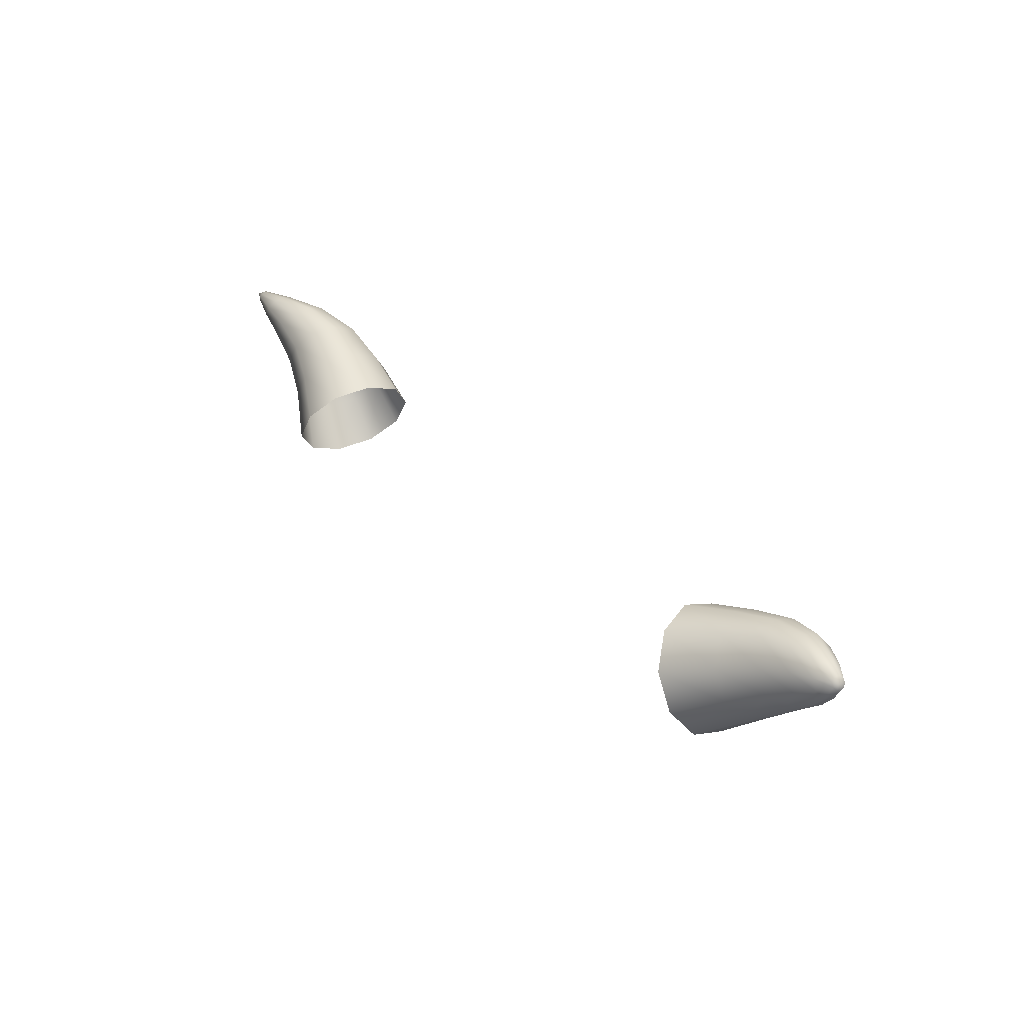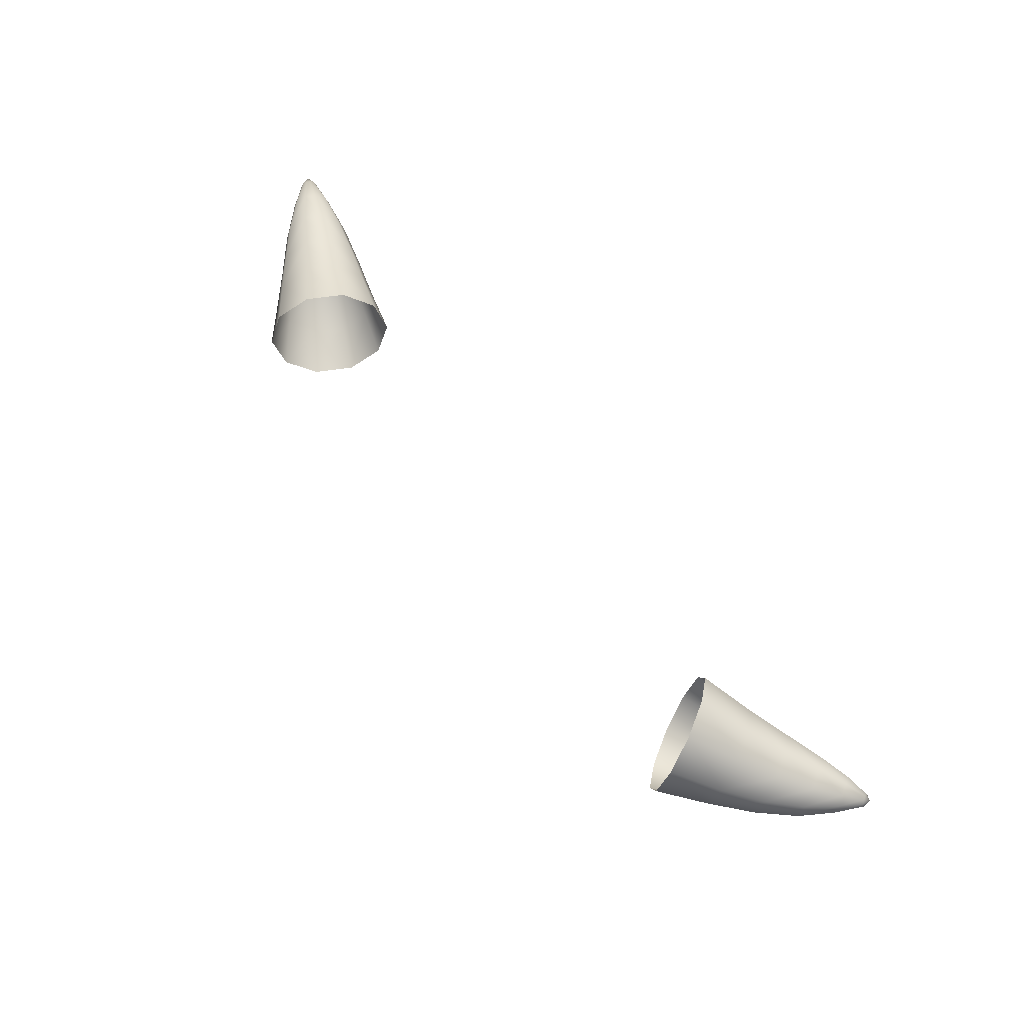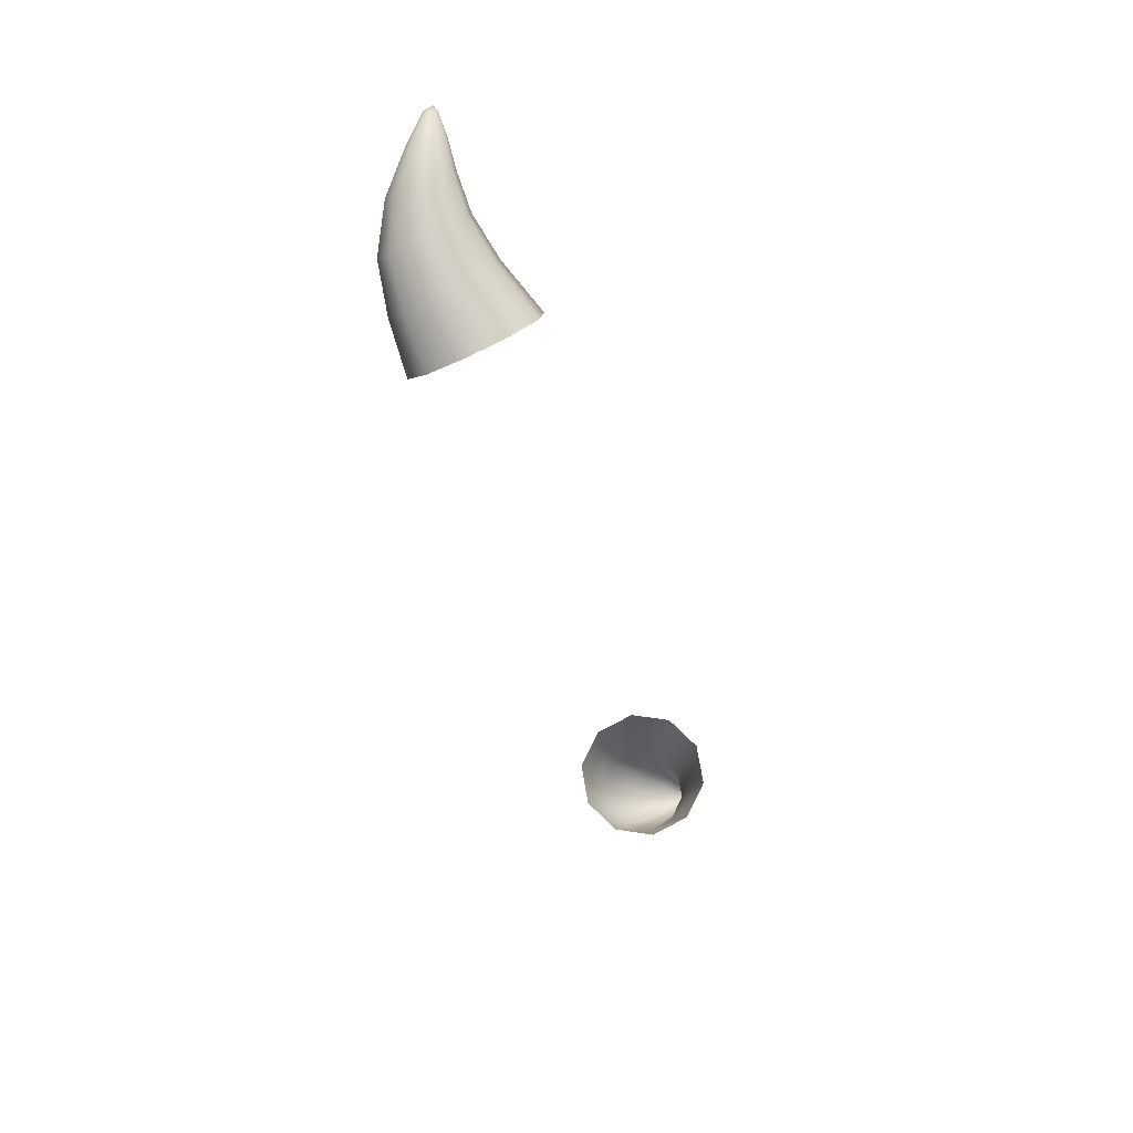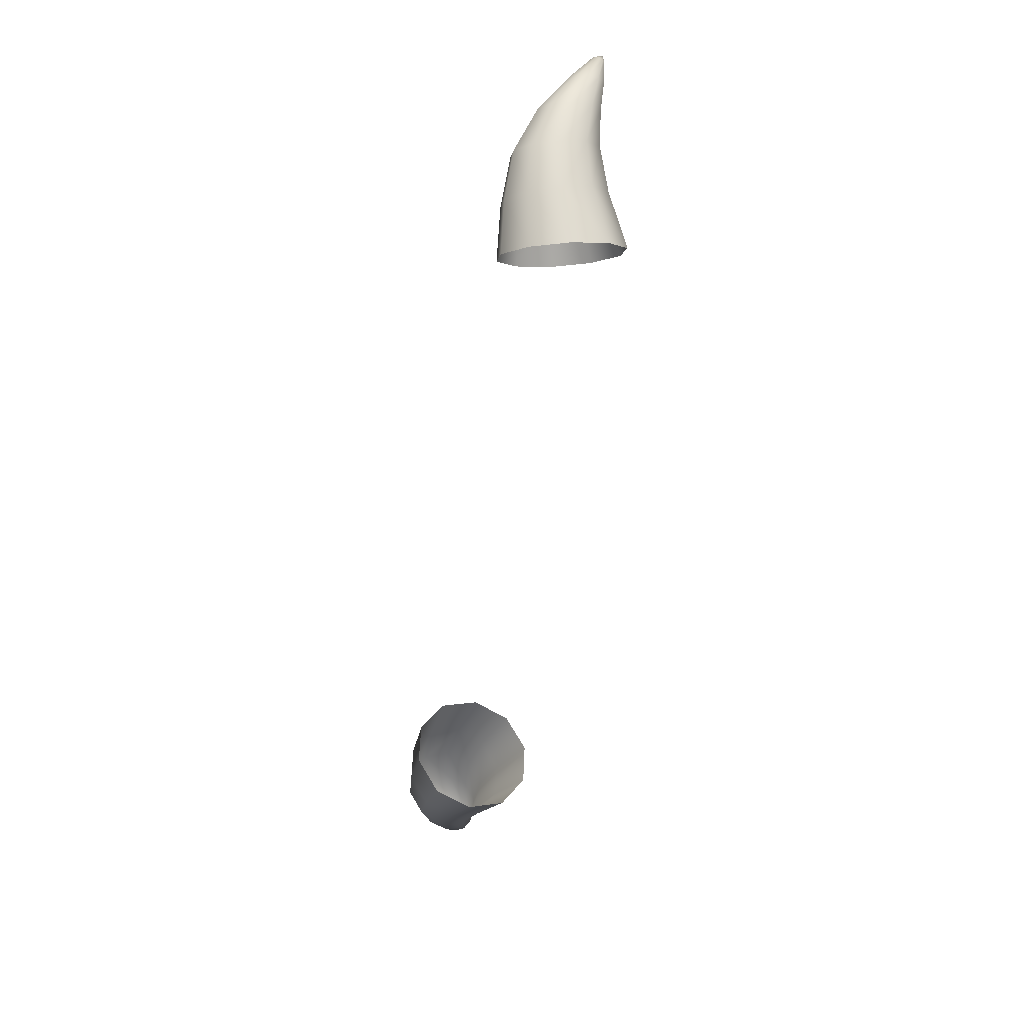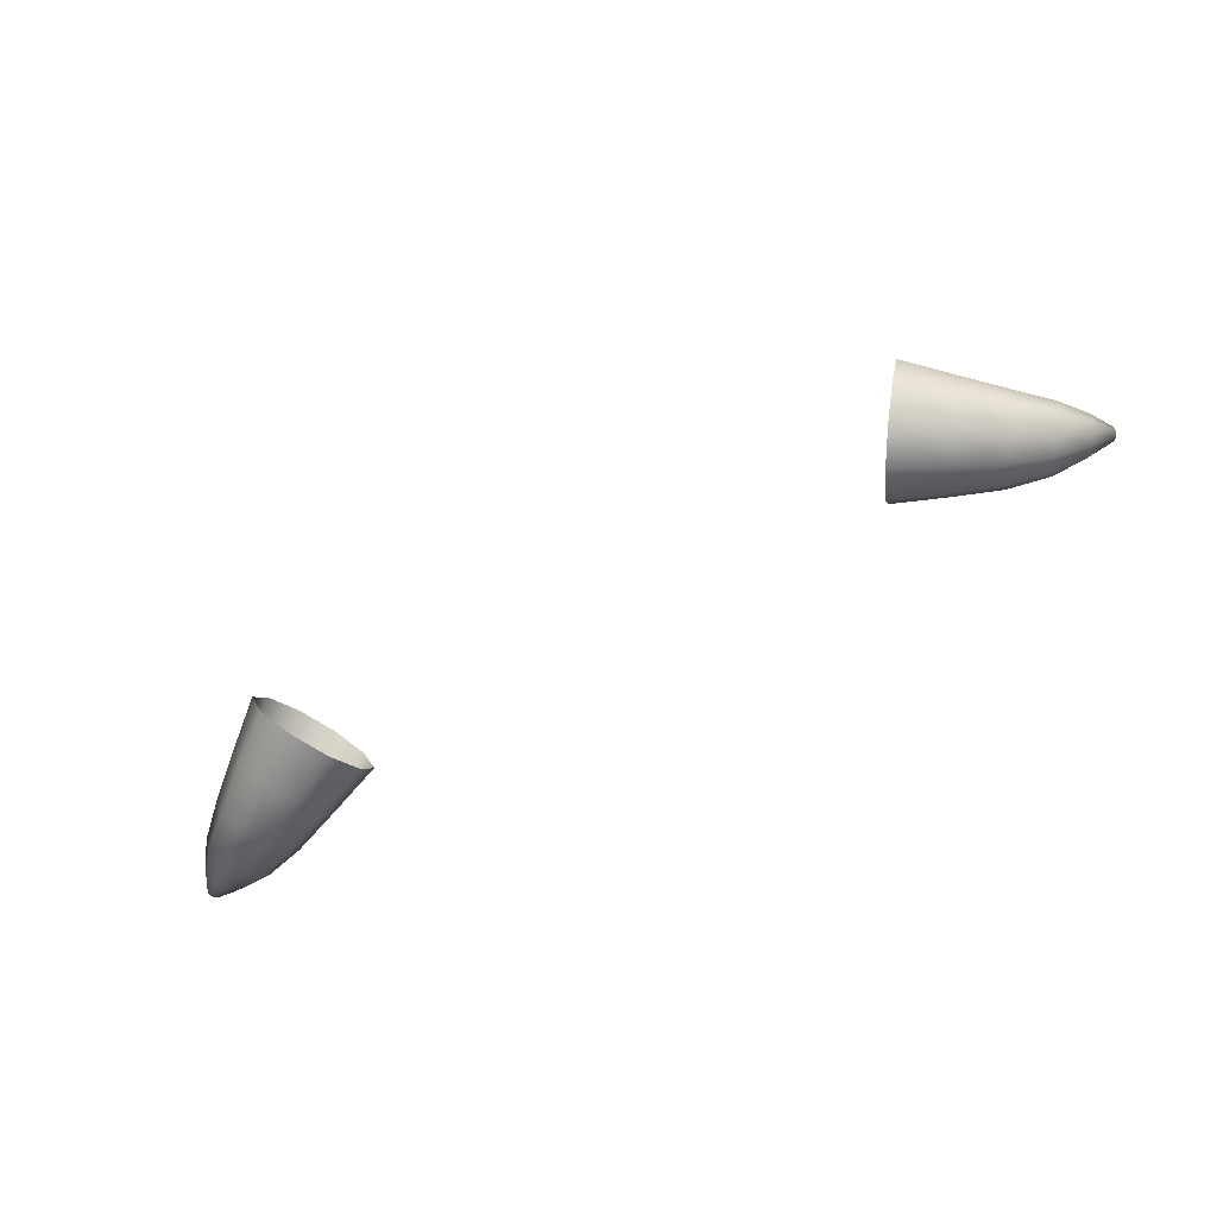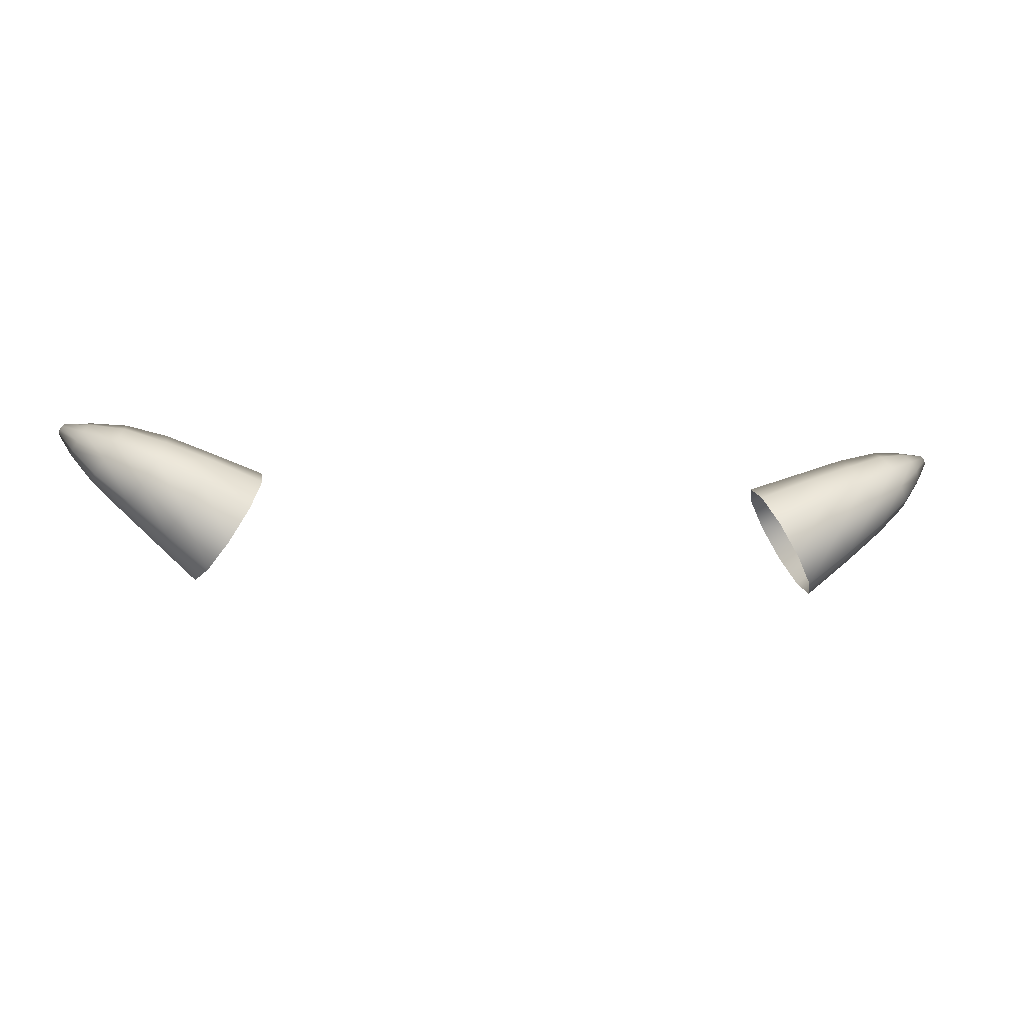
<metadata>
{"format":"obj","ext":"obj","renderer":"f3d","projection":"perspective","resolution":1024,"background":"white","views":[{"elev":34.0,"azim":-128.5,"up":"+Z"},{"elev":66.7,"azim":-128.9,"up":"+Y"},{"elev":-45.2,"azim":105.3,"up":"+Z"},{"elev":-63.1,"azim":81.0,"up":"+Z"},{"elev":-72.1,"azim":-151.5,"up":"+Y"},{"elev":-9.7,"azim":-10.1,"up":"+Z"}]}
</metadata>
<code>
g pm0232_01_KibaSkin
v 0.4805 0.4061 0.5597
v 0.5143 0.4444 0.5872
v 0.52 0.4375 0.5772
v 0.4721 0.4189 0.5781
v 0.5116 0.4564 0.5916
v 0.432 0.3843 0.5357
v 0.4702 0.4408 0.5871
v 0.5131 0.4687 0.5886
v 0.4223 0.4015 0.5602
v 0.4759 0.4633 0.582
v 0.5188 0.4769 0.5783
v 0.3679 0.4026 0.5408
v 0.3795 0.3808 0.51
v 0.3234 0.3852 0.4821
v 0.309 0.4108 0.5186
v 0.369 0.4388 0.5564
v 0.3089 0.4539 0.537
v 0.4218 0.4321 0.5741
v 0.4863 0.4767 0.5663
v 0.526 0.4774 0.5659
v 0.4313 0.4612 0.5701
v 0.382 0.4734 0.5522
v 0.3232 0.498 0.5302
v 0.4476 0.4804 0.5487
v 0.4026 0.4967 0.5266
v 0.3464 0.5262 0.501
v 0.4988 0.4776 0.5446
v 0.4213 0.4983 0.4942
v 0.3696 0.5279 0.4603
v 0.4637 0.4819 0.5207
v 0.4338 0.4759 0.4615
v 0.384 0.5023 0.4238
v 0.5078 0.4653 0.5265
v 0.532 0.4695 0.5558
v 0.4743 0.4639 0.4948
v 0.4316 0.4432 0.4469
v 0.384 0.4592 0.4054
v 0.5088 0.4435 0.5188
v 0.5344 0.4578 0.552
v 0.4728 0.4361 0.4839
v 0.4188 0.4063 0.4515
v 0.3697 0.4151 0.4122
v 0.4632 0.4043 0.4886
v 0.5036 0.421 0.5229
v 0.5324 0.4456 0.5558
v 0.4925 0.4069 0.5388
v 0.5269 0.438 0.5653
v 0.52 0.4375 0.5772
v 0.4805 0.4061 0.5597
v 0.4476 0.3854 0.5083
v 0.432 0.3843 0.5357
v 0.3991 0.3823 0.4758
v 0.3466 0.3868 0.4414
v 0.3795 0.3808 0.51
v 0.3234 0.3852 0.4821
v 0.5269 0.438 0.5653
v 0.52 0.4375 0.5772
v 0.5466 0.4622 0.588
v 0.549 0.4623 0.5838
v 0.5501 0.4722 0.5876
v 0.5503 0.4648 0.5801
v 0.5499 0.4687 0.5783
v 0.5324 0.4456 0.5558
v 0.5344 0.4578 0.552
v 0.5481 0.4726 0.579
v 0.532 0.4695 0.5558
v 0.5453 0.475 0.5821
v 0.526 0.4774 0.5659
v 0.5188 0.4769 0.5783
v 0.5428 0.4749 0.5865
v 0.5131 0.4687 0.5886
v 0.5416 0.4722 0.5902
v 0.5116 0.4564 0.5916
v 0.542 0.4682 0.592
v 0.5143 0.4444 0.5872
v 0.544 0.4644 0.5911
v 0.5466 0.4622 0.588
v 0.52 0.4375 0.5772
v -0.4805 0.4061 0.5597
v -0.52 0.4375 0.5772
v -0.5143 0.4444 0.5872
v -0.4721 0.4189 0.5781
v -0.5116 0.4564 0.5916
v -0.432 0.3843 0.5357
v -0.4702 0.4408 0.5871
v -0.5131 0.4687 0.5886
v -0.4223 0.4015 0.5602
v -0.4759 0.4633 0.582
v -0.5188 0.4769 0.5783
v -0.3679 0.4026 0.5408
v -0.3795 0.3808 0.51
v -0.3234 0.3852 0.4821
v -0.309 0.4108 0.5186
v -0.369 0.4388 0.5564
v -0.3089 0.4539 0.537
v -0.4218 0.4321 0.5741
v -0.4863 0.4767 0.5663
v -0.526 0.4774 0.5659
v -0.4313 0.4612 0.5701
v -0.382 0.4734 0.5522
v -0.3232 0.498 0.5302
v -0.4476 0.4804 0.5487
v -0.4026 0.4967 0.5266
v -0.3464 0.5262 0.501
v -0.4988 0.4776 0.5446
v -0.4637 0.4819 0.5207
v -0.4213 0.4983 0.4942
v -0.3696 0.5279 0.4603
v -0.4338 0.4759 0.4615
v -0.384 0.5023 0.4238
v -0.5078 0.4653 0.5265
v -0.532 0.4695 0.5558
v -0.4743 0.4639 0.4948
v -0.4316 0.4432 0.4469
v -0.384 0.4592 0.4054
v -0.5088 0.4435 0.5188
v -0.5344 0.4578 0.552
v -0.4728 0.4361 0.4839
v -0.4188 0.4063 0.4515
v -0.3697 0.4151 0.4122
v -0.4632 0.4043 0.4886
v -0.5036 0.421 0.5229
v -0.5324 0.4456 0.5558
v -0.4925 0.4069 0.5388
v -0.5269 0.438 0.5653
v -0.52 0.4375 0.5772
v -0.4805 0.4061 0.5597
v -0.4476 0.3854 0.5083
v -0.432 0.3843 0.5357
v -0.3991 0.3823 0.4758
v -0.3466 0.3868 0.4414
v -0.3795 0.3808 0.51
v -0.3234 0.3852 0.4821
v -0.5269 0.438 0.5653
v -0.5466 0.4622 0.588
v -0.52 0.4375 0.5772
v -0.549 0.4623 0.5838
v -0.5501 0.4722 0.5876
v -0.5503 0.4648 0.5801
v -0.5499 0.4687 0.5783
v -0.5324 0.4456 0.5558
v -0.5344 0.4578 0.552
v -0.5481 0.4726 0.579
v -0.532 0.4695 0.5558
v -0.5453 0.475 0.5821
v -0.526 0.4774 0.5659
v -0.5188 0.4769 0.5783
v -0.5428 0.4749 0.5865
v -0.5131 0.4687 0.5886
v -0.5416 0.4722 0.5902
v -0.5116 0.4564 0.5916
v -0.542 0.4682 0.592
v -0.5143 0.4444 0.5872
v -0.544 0.4644 0.5911
v -0.5466 0.4622 0.588
v -0.52 0.4375 0.5772
g pm0232_01_KibaSkin_0
f 3 2 1
f 2 4 1
f 2 5 4
f 1 4 6
f 5 7 4
f 5 8 7
f 4 9 6
f 4 7 9
f 8 10 7
f 8 11 10
f 9 12 6
f 12 13 6
f 13 12 14
f 12 15 14
f 12 16 15
f 16 12 9
f 16 17 15
f 7 18 9
f 7 10 18
f 18 16 9
f 11 19 10
f 11 20 19
f 10 21 18
f 18 21 16
f 10 19 21
f 16 22 17
f 21 22 16
f 22 23 17
f 19 24 21
f 21 24 22
f 22 25 23
f 24 25 22
f 25 26 23
f 20 27 19
f 19 27 24
f 25 28 26
f 28 29 26
f 24 30 25
f 30 28 25
f 27 30 24
f 28 31 29
f 28 30 31
f 31 32 29
f 27 20 33
f 20 34 33
f 30 27 35
f 30 35 31
f 27 33 35
f 31 36 32
f 31 35 36
f 36 37 32
f 33 34 38
f 34 39 38
f 35 33 40
f 35 40 36
f 33 38 40
f 36 41 37
f 41 42 37
f 36 40 43
f 40 38 43
f 41 36 43
f 38 39 44
f 38 44 43
f 39 45 44
f 44 45 46
f 44 46 43
f 45 47 46
f 47 48 46
f 48 49 46
f 46 50 43
f 46 49 50
f 43 50 41
f 49 51 50
f 41 52 42
f 50 52 41
f 50 51 52
f 52 53 42
f 51 54 52
f 52 54 53
f 54 55 53
f 58 57 56
f 59 58 56
f 60 58 59
f 60 59 61
f 59 56 61
f 60 61 62
f 56 63 61
f 61 63 62
f 63 64 62
f 62 64 65
f 60 62 65
f 64 66 65
f 65 66 67
f 60 65 67
f 66 68 67
f 67 68 69
f 70 67 69
f 60 67 70
f 69 71 70
f 71 72 70
f 60 70 72
f 71 73 72
f 73 74 72
f 60 72 74
f 73 75 74
f 60 74 76
f 75 76 74
f 60 76 77
f 75 78 76
f 78 77 76
f 81 80 79
f 82 81 79
f 83 81 82
f 82 79 84
f 85 83 82
f 86 83 85
f 87 82 84
f 85 82 87
f 88 86 85
f 89 86 88
f 90 87 84
f 91 90 84
f 90 91 92
f 93 90 92
f 94 90 93
f 90 94 87
f 95 94 93
f 96 85 87
f 88 85 96
f 94 96 87
f 97 89 88
f 98 89 97
f 99 88 96
f 99 96 94
f 97 88 99
f 100 94 95
f 100 99 94
f 101 100 95
f 102 97 99
f 102 99 100
f 103 100 101
f 103 102 100
f 104 103 101
f 105 98 97
f 105 97 102
f 106 102 103
f 106 105 102
f 107 103 104
f 107 106 103
f 108 107 104
f 109 107 108
f 106 107 109
f 110 109 108
f 98 105 111
f 112 98 111
f 105 106 113
f 113 106 109
f 111 105 113
f 114 109 110
f 113 109 114
f 115 114 110
f 112 111 116
f 117 112 116
f 111 113 118
f 118 113 114
f 116 111 118
f 119 114 115
f 120 119 115
f 118 114 121
f 116 118 121
f 114 119 121
f 117 116 122
f 122 116 121
f 123 117 122
f 123 122 124
f 124 122 121
f 125 123 124
f 126 125 124
f 127 126 124
f 128 124 121
f 127 124 128
f 128 121 119
f 129 127 128
f 130 119 120
f 130 128 119
f 129 128 130
f 131 130 120
f 132 129 130
f 132 130 131
f 133 132 131
f 136 135 134
f 135 137 134
f 135 138 137
f 137 138 139
f 134 137 139
f 139 138 140
f 141 134 139
f 141 139 140
f 142 141 140
f 142 140 143
f 140 138 143
f 144 142 143
f 144 143 145
f 143 138 145
f 146 144 145
f 146 145 147
f 145 148 147
f 145 138 148
f 149 147 148
f 150 149 148
f 148 138 150
f 151 149 150
f 152 151 150
f 150 138 152
f 153 151 152
f 152 138 154
f 154 153 152
f 154 138 155
f 156 153 154
f 155 156 154

</code>
